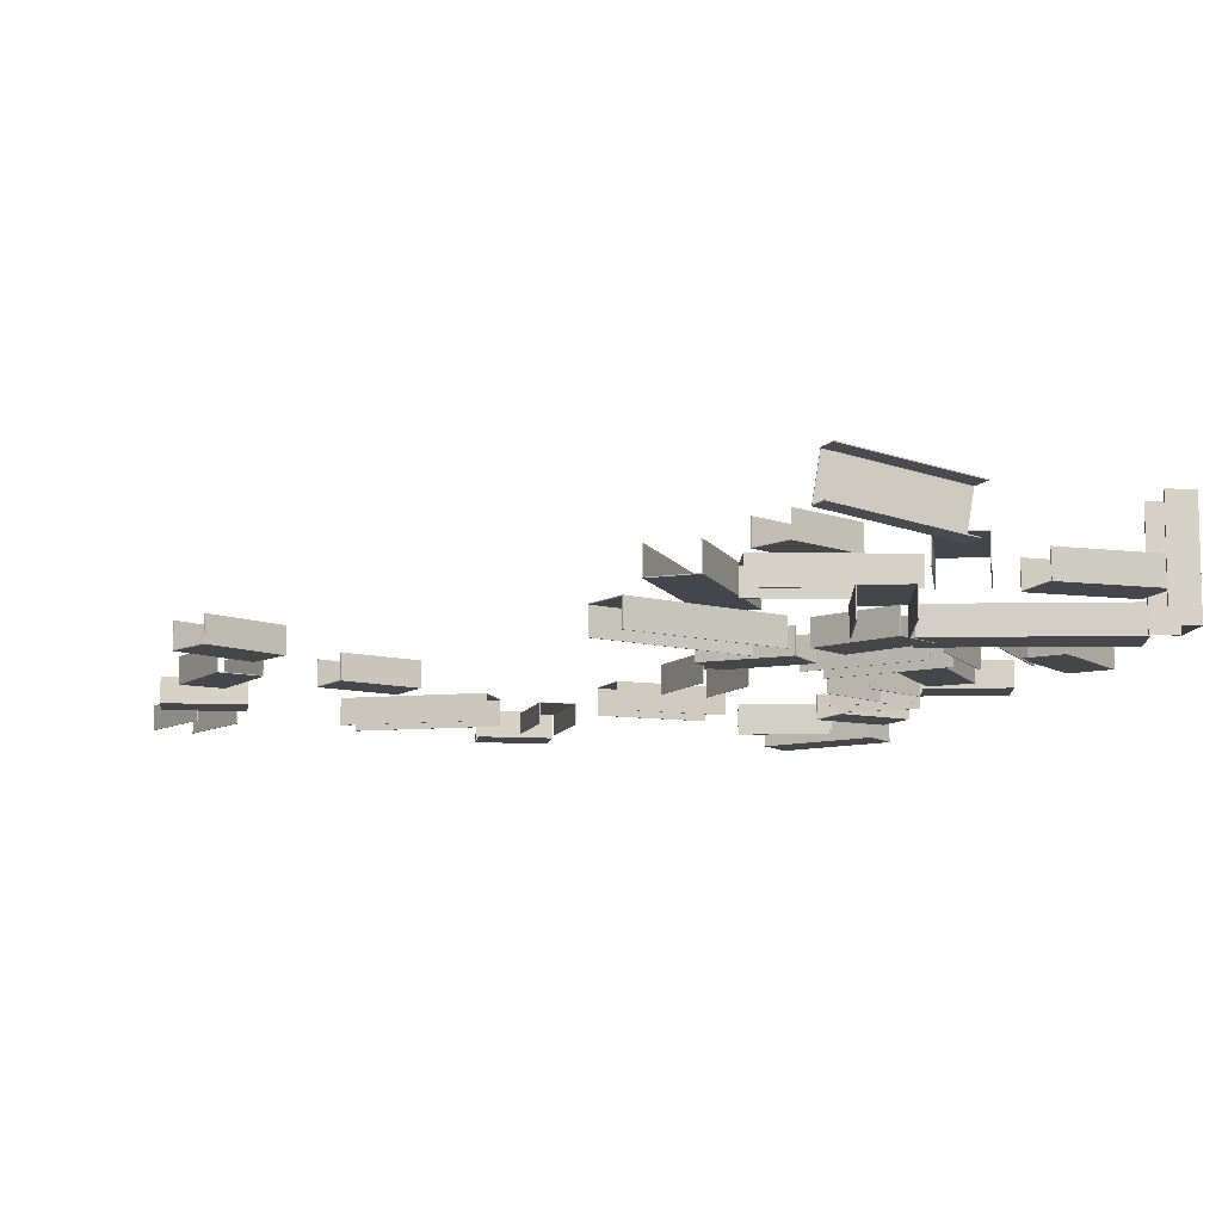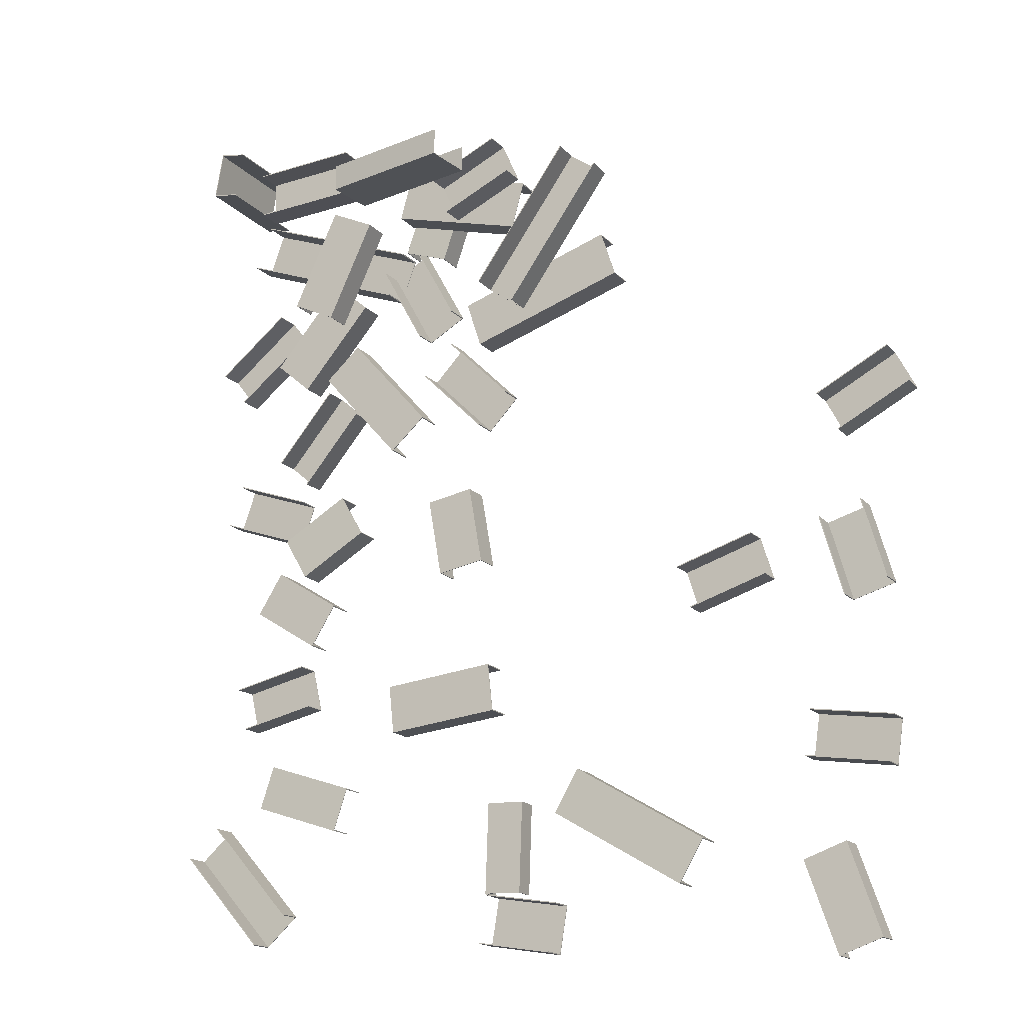
<metadata>
{"format":"obj","ext":"obj","renderer":"f3d","projection":"perspective","resolution":1024,"background":"white","views":[{"elev":-9.9,"azim":-17.0,"up":"+Y"},{"elev":-17.2,"azim":-152.5,"up":"+Z"}]}
</metadata>
<code>
g default
v 540.2 107 -1941
v 440.5 107.2 -1919
v 540.2 75.11 -1941
v 440.5 75.35 -1919
v 528.5 74.36 -1995
v 428.8 74.59 -1973
v 528.5 106.3 -1995
v 428.8 106.5 -1973
v 540.5 107 -1940
v 440.8 107.3 -1918
v 440.8 74.49 -1918
v 540.5 74.25 -1939
v 428.6 73.7 -1974
v 528.3 73.46 -1996
v 428.6 106.5 -1974
v 528.3 106.2 -1996
v 498.8 74.24 -2106
v 383.9 73.81 -2145
v 498.6 106.1 -2106
v 383.7 105.7 -2145
v 481.1 106 -2054
v 366.2 105.6 -2092
v 481.3 74.14 -2054
v 366.4 73.7 -2092
v 499.2 74.25 -2107
v 384.3 73.81 -2146
v 384.2 106.6 -2146
v 499 107 -2107
v 365.8 106.5 -2091
v 480.7 106.9 -2053
v 366 73.7 -2091
v 480.9 74.13 -2053
v 295.5 72.97 -2022
v 149.1 72.46 -2007
v 295.2 107.2 -2022
v 148.9 106.7 -2007
v 301.4 107.3 -1963
v 155 106.8 -1948
v 301.6 73.11 -1963
v 155.2 72.6 -1948
v 295.3 72.96 -2023
v 149 72.45 -2008
v 148.7 107.6 -2008
v 295.1 108.1 -2023
v 155.1 107.8 -1947
v 301.5 108.3 -1962
v 155.4 72.6 -1947
v 301.7 73.11 -1962
v 112.6 76.67 -2244
v 108.6 76.67 -2130
v 112.6 103.3 -2244
v 108.5 103.3 -2130
v 158.5 103.3 -2242
v 154.4 103.3 -2128
v 158.6 76.74 -2242
v 154.5 76.73 -2128
v 111.7 76.67 -2244
v 107.6 76.66 -2130
v 107.4 104 -2130
v 111.5 104 -2244
v 155.4 104.1 -2128
v 159.5 104.1 -2242
v 155.5 76.73 -2128
v 159.6 76.74 -2242
v 156.5 107.7 -2245
v 60.37 108.2 -2261
v 156.3 73.47 -2245
v 60.2 73.95 -2261
v 165.9 73.46 -2303
v 69.83 73.94 -2319
v 166.1 107.7 -2303
v 70 108.2 -2319
v 156.3 107.7 -2244
v 60.16 108.2 -2260
v 59.96 73.01 -2259
v 156.1 72.53 -2244
v 70.03 73 -2320
v 166.1 72.52 -2305
v 70.21 108.2 -2320
v 166.3 107.7 -2305
v 58.63 72.86 -2147
v -109 72.77 -2247
v 58.43 107.1 -2147
v -109.2 107 -2247
v 28.24 107 -2096
v -139.4 106.9 -2196
v 28.44 72.76 -2096
v -139.2 72.67 -2196
v 59.28 72.86 -2148
v -108.3 72.77 -2248
v -108.5 108 -2248
v 59.15 108.1 -2148
v -140 107.9 -2195
v 27.59 108 -2095
v -139.8 72.67 -2195
v 27.79 72.76 -2095
v -268.3 74.1 -2230
v -308 73.94 -2344
v -268.4 106 -2230
v -308.1 105.8 -2344
v -320.5 105.9 -2212
v -360.2 105.7 -2326
v -320.4 74.01 -2212
v -360.1 73.85 -2326
v -267.2 74.1 -2230
v -306.9 73.94 -2345
v -306.8 106.7 -2345
v -267.1 106.9 -2230
v -361.3 106.6 -2326
v -321.6 106.8 -2211
v -361.2 73.84 -2326
v -321.5 74.01 -2211
v 567.9 107.6 -2130
v 461.3 105.9 -2251
v 567.8 75.72 -2130
v 461.3 74.04 -2251
v 609.2 75.39 -2166
v 502.6 73.71 -2287
v 609.2 107.3 -2167
v 502.6 105.6 -2287
v 567 107.6 -2129
v 460.4 105.9 -2250
v 460.3 73.17 -2250
v 566.9 74.84 -2129
v 503.5 72.83 -2288
v 610.1 74.51 -2167
v 503.5 105.6 -2288
v 610.1 107.3 -2167
v 242.7 73.12 -1715
v 225.6 72.51 -1815
v 242.6 107.3 -1715
v 225.5 106.7 -1815
v 184.3 107.3 -1705
v 167.2 106.7 -1806
v 184.4 73.06 -1705
v 167.3 72.45 -1805
v 243.9 73.12 -1715
v 226.8 72.51 -1815
v 226.9 107.7 -1816
v 244 108.3 -1716
v 166 107.6 -1805
v 183.1 108.2 -1705
v 166 72.45 -1805
v 183.2 73.06 -1705
v 509.5 73.04 -1836
v 423.8 72.45 -1891
v 509.4 107.3 -1836
v 423.6 106.7 -1891
v 477.6 107.3 -1786
v 391.9 106.7 -1841
v 477.8 73.12 -1786
v 392.1 72.52 -1841
v 510.2 73.04 -1837
v 424.5 72.45 -1892
v 424.4 107.6 -1892
v 510.1 108.2 -1838
v 391.2 107.7 -1840
v 477 108.3 -1785
v 391.4 72.52 -1840
v 477.1 73.12 -1785
v -113.2 107 -1852
v -214 107.3 -1821
v -113.2 75.05 -1851
v -214 75.41 -1820
v -129.4 74.3 -1904
v -230.2 74.65 -1873
v -129.4 106.2 -1904
v -230.2 106.5 -1873
v -112.9 107 -1851
v -213.6 107.3 -1820
v -213.6 74.55 -1819
v -112.8 74.19 -1850
v -230.5 73.76 -1874
v -129.7 73.4 -1905
v -230.5 106.5 -1875
v -129.7 106.2 -1906
v -357.1 107.3 -1797
v -385.6 106.2 -1899
v -357 75.41 -1797
v -385.6 74.29 -1898
v -304 75.42 -1812
v -332.5 74.29 -1913
v -304 107.3 -1812
v -332.6 106.2 -1914
v -358.3 107.3 -1797
v -386.8 106.2 -1898
v -386.8 73.41 -1898
v -358.3 74.53 -1796
v -331.4 73.41 -1914
v -302.8 74.54 -1812
v -331.4 106.2 -1914
v -302.9 107.3 -1812
v -282.5 107.2 -2051
v -386.7 107 -2067
v -282.5 75.34 -2051
v -386.7 75.06 -2067
v -274.1 74.65 -2105
v -378.3 74.37 -2121
v -274.1 106.5 -2105
v -378.3 106.3 -2121
v -282.6 107.2 -2050
v -386.8 107 -2066
v -386.9 74.19 -2065
v -282.7 74.47 -2049
v -378.1 73.48 -2122
v -273.9 73.76 -2106
v -378.1 106.3 -2123
v -273.9 106.5 -2107
v -307 106.8 -1653
v -400.8 107.4 -1605
v -307 74.92 -1652
v -400.8 75.53 -1604
v -332.1 74.18 -1702
v -425.9 74.79 -1653
v -332.1 106.1 -1702
v -425.9 106.7 -1654
v -306.4 106.8 -1652
v -400.3 107.4 -1604
v -400.2 74.67 -1603
v -306.4 74.06 -1651
v -426.5 73.89 -1654
v -332.6 73.28 -1703
v -426.5 106.7 -1655
v -332.6 106.1 -1703
v 546.8 107.3 -1649
v 447.5 106.8 -1685
v 546.8 75.42 -1649
v 447.5 74.9 -1684
v 565.3 74.8 -1701
v 466 74.29 -1736
v 565.3 106.7 -1701
v 466 106.2 -1737
v 546.4 107.3 -1648
v 447.1 106.8 -1684
v 447 74.04 -1683
v 546.3 74.56 -1648
v 466.4 73.39 -1737
v 565.7 73.91 -1702
v 466.4 106.2 -1738
v 565.7 106.7 -1702
v 483.3 106.5 -1623
v 405.3 107.7 -1533
v 483.3 74.56 -1622
v 405.3 75.78 -1532
v 441.6 73.93 -1658
v 363.6 75.15 -1568
v 441.6 105.8 -1659
v 363.6 107 -1569
v 484.2 106.5 -1622
v 406.2 107.7 -1532
v 406.3 74.92 -1531
v 484.3 73.69 -1621
v 362.7 74.26 -1569
v 440.7 73.03 -1659
v 362.7 107 -1569
v 440.7 105.8 -1660
v 439.2 72.88 -1792
v 351.3 72.53 -1741
v 439.1 107.1 -1792
v 351.1 106.7 -1741
v 468.7 107.3 -1741
v 380.8 106.9 -1690
v 468.9 73.04 -1741
v 380.9 72.69 -1690
v 438.6 72.87 -1793
v 350.7 72.53 -1742
v 350.4 107.7 -1742
v 438.4 108 -1793
v 381.4 107.9 -1689
v 469.3 108.2 -1740
v 381.5 72.69 -1689
v 469.5 73.04 -1740
v 407.2 73.15 -1512
v 302.3 72.38 -1631
v 407 107.4 -1512
v 302.1 106.6 -1632
v 362.6 107.4 -1473
v 257.7 106.6 -1592
v 362.8 73.18 -1473
v 257.9 72.41 -1592
v 408.1 73.15 -1513
v 303.2 72.38 -1632
v 303.2 107.5 -1632
v 408 108.3 -1513
v 256.8 107.6 -1592
v 361.7 108.3 -1473
v 257 72.41 -1591
v 361.8 73.18 -1472
v 215.3 106.5 -1492
v 130.7 107.7 -1577
v 214.7 74.56 -1492
v 130.1 75.78 -1577
v 253.6 73.93 -1532
v 169 75.15 -1616
v 254.1 105.8 -1532
v 169.5 107 -1616
v 214.4 106.5 -1492
v 129.9 107.7 -1576
v 129.2 74.92 -1576
v 213.8 73.69 -1492
v 169.8 74.26 -1616
v 254.4 73.03 -1532
v 170.4 107 -1616
v 255 105.8 -1532
v 584 105.7 -1476
v 489.6 107.5 -1404
v 583.5 73.79 -1476
v 489 75.59 -1403
v 549.8 74.12 -1520
v 455.4 75.92 -1447
v 550.4 106 -1520
v 455.9 107.8 -1447
v 584.8 105.7 -1476
v 490.3 107.5 -1403
v 489.8 74.71 -1402
v 584.3 72.9 -1475
v 454.6 75.05 -1448
v 549.1 73.25 -1521
v 455.2 107.8 -1448
v 549.7 106 -1521
v -14.9 72.98 -1379
v 186.9 72.75 -1444
v -14.69 107.2 -1379
v 187.1 107 -1444
v -32.72 107 -1436
v 169.1 106.8 -1500
v -32.93 72.82 -1435
v 168.9 72.59 -1500
v -14.52 72.98 -1378
v 187.3 72.75 -1442
v 187.5 107.9 -1443
v -14.26 108.1 -1378
v 168.7 107.7 -1501
v -33.09 108 -1437
v 168.5 72.59 -1501
v -33.31 72.82 -1437
v 395.6 73.1 -1374
v 488.2 72.62 -1480
v 395.7 107.3 -1374
v 488.3 106.8 -1480
v 351.2 107.2 -1413
v 443.8 106.7 -1519
v 351.1 72.94 -1413
v 443.7 72.47 -1519
v 396.6 73.1 -1373
v 489.2 72.63 -1479
v 489.4 107.8 -1480
v 396.8 108.3 -1374
v 442.8 107.6 -1520
v 350.2 108.1 -1414
v 442.8 72.47 -1520
v 350.2 72.94 -1414
v 272.1 106.7 -1340
v 214.6 107.5 -1445
v 271.6 74.81 -1340
v 214.1 75.62 -1445
v 319.9 74.09 -1367
v 262.4 74.89 -1471
v 320.4 106 -1367
v 262.9 106.8 -1471
v 271.1 106.7 -1340
v 213.5 107.5 -1444
v 212.9 74.76 -1444
v 270.4 73.95 -1340
v 263.4 74 -1472
v 320.9 73.2 -1368
v 263.9 106.8 -1472
v 321.4 106 -1367
v -20.96 144.1 -1290
v 102.6 144.3 -1462
v -20.54 109.9 -1290
v 103 110 -1462
v 27.49 110.5 -1255
v 151 110.6 -1427
v 27.07 144.7 -1255
v 150.6 144.9 -1427
v -21.98 144.1 -1290
v 101.6 144.2 -1463
v 101.9 109.1 -1463
v -21.67 109 -1290
v 152.1 109.7 -1427
v 28.52 109.6 -1254
v 151.7 144.9 -1427
v 28.1 144.8 -1254
v 206.8 175.9 -1279
v 113.9 177.6 -1239
v 206.3 144 -1279
v 113.4 145.7 -1239
v 184.3 144.1 -1330
v 91.36 145.8 -1289
v 184.8 176 -1330
v 91.9 177.7 -1289
v 207.3 175.9 -1278
v 114.4 177.5 -1238
v 113.9 144.8 -1237
v 206.8 143.1 -1278
v 90.87 144.9 -1290
v 183.8 143.2 -1331
v 91.43 177.7 -1290
v 184.3 176 -1331
v 85.47 106.6 -1298
v 258.8 106.6 -1250
v 85.65 140.8 -1298
v 258.9 140.8 -1250
v 101.3 140.7 -1355
v 274.5 140.7 -1307
v 101.1 106.5 -1355
v 274.4 106.5 -1307
v 85.13 106.6 -1296
v 258.4 106.6 -1249
v 258.6 141.7 -1249
v 85.28 141.8 -1296
v 274.9 141.6 -1308
v 101.6 141.7 -1356
v 274.7 106.5 -1308
v 101.4 106.5 -1356
v 226.6 72.79 -1366
v 186.7 72.66 -1251
v 226.5 107 -1365
v 186.6 106.9 -1251
v 282.4 107.1 -1346
v 242.5 107 -1231
v 282.5 72.91 -1346
v 242.6 72.78 -1231
v 225.4 72.79 -1366
v 185.5 72.65 -1251
v 185.3 107.8 -1251
v 225.2 107.9 -1366
v 243.7 107.9 -1231
v 283.5 108.1 -1346
v 243.8 72.78 -1231
v 283.6 72.91 -1346
v 513.1 108.3 -1262
v 290.7 109.3 -1347
v 512.6 74.09 -1262
v 290.2 75.08 -1346
v 533.6 73.34 -1317
v 311.2 74.33 -1402
v 534.1 107.6 -1317
v 311.7 108.5 -1402
v 512.6 108.3 -1261
v 290.2 109.3 -1345
v 289.7 74.16 -1345
v 512.1 73.17 -1261
v 311.6 73.37 -1403
v 534 72.38 -1318
v 312.2 108.5 -1403
v 534.6 107.5 -1319
v 495 210.9 -1192
v 494.6 72.5 -1192
v 528.7 210.7 -1187
v 528.4 72.32 -1187
v 538.7 210.7 -1245
v 538.4 72.33 -1245
v 505 210.9 -1251
v 504.6 72.5 -1251
v 494.8 210.9 -1191
v 494.4 72.5 -1191
v 529.1 72.32 -1185
v 529.4 210.7 -1185
v 539.5 72.32 -1246
v 539.9 210.7 -1246
v 504.9 72.5 -1252
v 505.2 210.9 -1252
v 362.5 143.6 -1248
v 501.1 145 -1256
v 363 109.4 -1248
v 501.5 110.7 -1256
v 366.3 109.8 -1189
v 504.8 111.2 -1197
v 365.9 144 -1189
v 504.4 145.4 -1197
v 362.5 143.6 -1249
v 501 144.9 -1257
v 501.4 109.8 -1257
v 362.9 108.4 -1249
v 504.9 110.2 -1195
v 366.4 108.9 -1187
v 504.5 145.4 -1196
v 365.9 144.1 -1188
v 163 248.1 -1245
v 332 221.2 -1251
v 162.3 249.4 -1280
v 331.3 222.5 -1285
v 153 191 -1282
v 322 164.2 -1287
v 153.7 189.7 -1247
v 322.7 162.9 -1253
v 163.2 249.3 -1245
v 332.2 222.5 -1251
v 331.5 224 -1286
v 162.5 250.8 -1281
v 321.7 163 -1288
v 152.7 189.8 -1283
v 322.5 161.6 -1253
v 153.5 188.5 -1248
v 355.7 147 -1302
v 415.1 146.5 -1427
v 355.7 181.2 -1302
v 415.1 180.7 -1427
v 302.3 181.1 -1328
v 361.8 180.6 -1453
v 302.3 146.9 -1327
v 361.7 146.3 -1452
v 356.8 147 -1301
v 416.3 146.5 -1426
v 416.4 181.6 -1427
v 357 182.2 -1302
v 360.6 181.5 -1453
v 301.2 182.1 -1328
v 360.6 146.3 -1453
v 301.1 146.9 -1328
g desks sk03
f 9 10 11 12
f 12 11 13 14
f 14 13 15 16
f 1 3 4 2
f 3 5 6 4
f 5 7 8 6
f 1 2 10 9
f 2 4 11 10
f 3 1 9 12
f 4 6 13 11
f 5 3 12 14
f 6 8 15 13
f 8 7 16 15
f 7 5 14 16
f 25 26 27 28
f 28 27 29 30
f 30 29 31 32
f 17 19 20 18
f 19 21 22 20
f 21 23 24 22
f 17 18 26 25
f 18 20 27 26
f 19 17 25 28
f 20 22 29 27
f 21 19 28 30
f 22 24 31 29
f 24 23 32 31
f 23 21 30 32
f 41 42 43 44
f 44 43 45 46
f 46 45 47 48
f 33 35 36 34
f 35 37 38 36
f 37 39 40 38
f 33 34 42 41
f 34 36 43 42
f 35 33 41 44
f 36 38 45 43
f 37 35 44 46
f 38 40 47 45
f 40 39 48 47
f 39 37 46 48
f 57 58 59 60
f 60 59 61 62
f 62 61 63 64
f 49 51 52 50
f 51 53 54 52
f 53 55 56 54
f 49 50 58 57
f 50 52 59 58
f 51 49 57 60
f 52 54 61 59
f 53 51 60 62
f 54 56 63 61
f 56 55 64 63
f 55 53 62 64
f 73 74 75 76
f 76 75 77 78
f 78 77 79 80
f 65 67 68 66
f 67 69 70 68
f 69 71 72 70
f 65 66 74 73
f 66 68 75 74
f 67 65 73 76
f 68 70 77 75
f 69 67 76 78
f 70 72 79 77
f 72 71 80 79
f 71 69 78 80
f 89 90 91 92
f 92 91 93 94
f 94 93 95 96
f 81 83 84 82
f 83 85 86 84
f 85 87 88 86
f 81 82 90 89
f 82 84 91 90
f 83 81 89 92
f 84 86 93 91
f 85 83 92 94
f 86 88 95 93
f 88 87 96 95
f 87 85 94 96
f 105 106 107 108
f 108 107 109 110
f 110 109 111 112
f 97 99 100 98
f 99 101 102 100
f 101 103 104 102
f 97 98 106 105
f 98 100 107 106
f 99 97 105 108
f 100 102 109 107
f 101 99 108 110
f 102 104 111 109
f 104 103 112 111
f 103 101 110 112
f 121 122 123 124
f 124 123 125 126
f 126 125 127 128
f 113 115 116 114
f 115 117 118 116
f 117 119 120 118
f 113 114 122 121
f 114 116 123 122
f 115 113 121 124
f 116 118 125 123
f 117 115 124 126
f 118 120 127 125
f 120 119 128 127
f 119 117 126 128
f 137 138 139 140
f 140 139 141 142
f 142 141 143 144
f 129 131 132 130
f 131 133 134 132
f 133 135 136 134
f 129 130 138 137
f 130 132 139 138
f 131 129 137 140
f 132 134 141 139
f 133 131 140 142
f 134 136 143 141
f 136 135 144 143
f 135 133 142 144
f 153 154 155 156
f 156 155 157 158
f 158 157 159 160
f 145 147 148 146
f 147 149 150 148
f 149 151 152 150
f 145 146 154 153
f 146 148 155 154
f 147 145 153 156
f 148 150 157 155
f 149 147 156 158
f 150 152 159 157
f 152 151 160 159
f 151 149 158 160
f 169 170 171 172
f 172 171 173 174
f 174 173 175 176
f 161 163 164 162
f 163 165 166 164
f 165 167 168 166
f 161 162 170 169
f 162 164 171 170
f 163 161 169 172
f 164 166 173 171
f 165 163 172 174
f 166 168 175 173
f 168 167 176 175
f 167 165 174 176
f 185 186 187 188
f 188 187 189 190
f 190 189 191 192
f 177 179 180 178
f 179 181 182 180
f 181 183 184 182
f 177 178 186 185
f 178 180 187 186
f 179 177 185 188
f 180 182 189 187
f 181 179 188 190
f 182 184 191 189
f 184 183 192 191
f 183 181 190 192
f 201 202 203 204
f 204 203 205 206
f 206 205 207 208
f 193 195 196 194
f 195 197 198 196
f 197 199 200 198
f 193 194 202 201
f 194 196 203 202
f 195 193 201 204
f 196 198 205 203
f 197 195 204 206
f 198 200 207 205
f 200 199 208 207
f 199 197 206 208
f 217 218 219 220
f 220 219 221 222
f 222 221 223 224
f 209 211 212 210
f 211 213 214 212
f 213 215 216 214
f 209 210 218 217
f 210 212 219 218
f 211 209 217 220
f 212 214 221 219
f 213 211 220 222
f 214 216 223 221
f 216 215 224 223
f 215 213 222 224
f 233 234 235 236
f 236 235 237 238
f 238 237 239 240
f 225 227 228 226
f 227 229 230 228
f 229 231 232 230
f 225 226 234 233
f 226 228 235 234
f 227 225 233 236
f 228 230 237 235
f 229 227 236 238
f 230 232 239 237
f 232 231 240 239
f 231 229 238 240
f 249 250 251 252
f 252 251 253 254
f 254 253 255 256
f 241 243 244 242
f 243 245 246 244
f 245 247 248 246
f 241 242 250 249
f 242 244 251 250
f 243 241 249 252
f 244 246 253 251
f 245 243 252 254
f 246 248 255 253
f 248 247 256 255
f 247 245 254 256
f 265 266 267 268
f 268 267 269 270
f 270 269 271 272
f 257 259 260 258
f 259 261 262 260
f 261 263 264 262
f 257 258 266 265
f 258 260 267 266
f 259 257 265 268
f 260 262 269 267
f 261 259 268 270
f 262 264 271 269
f 264 263 272 271
f 263 261 270 272
f 281 282 283 284
f 284 283 285 286
f 286 285 287 288
f 273 275 276 274
f 275 277 278 276
f 277 279 280 278
f 273 274 282 281
f 274 276 283 282
f 275 273 281 284
f 276 278 285 283
f 277 275 284 286
f 278 280 287 285
f 280 279 288 287
f 279 277 286 288
f 297 298 299 300
f 300 299 301 302
f 302 301 303 304
f 289 291 292 290
f 291 293 294 292
f 293 295 296 294
f 289 290 298 297
f 290 292 299 298
f 291 289 297 300
f 292 294 301 299
f 293 291 300 302
f 294 296 303 301
f 296 295 304 303
f 295 293 302 304
f 313 314 315 316
f 316 315 317 318
f 318 317 319 320
f 305 307 308 306
f 307 309 310 308
f 309 311 312 310
f 305 306 314 313
f 306 308 315 314
f 307 305 313 316
f 308 310 317 315
f 309 307 316 318
f 310 312 319 317
f 312 311 320 319
f 311 309 318 320
f 329 330 331 332
f 332 331 333 334
f 334 333 335 336
f 321 323 324 322
f 323 325 326 324
f 325 327 328 326
f 321 322 330 329
f 322 324 331 330
f 323 321 329 332
f 324 326 333 331
f 325 323 332 334
f 326 328 335 333
f 328 327 336 335
f 327 325 334 336
f 345 346 347 348
f 348 347 349 350
f 350 349 351 352
f 337 339 340 338
f 339 341 342 340
f 341 343 344 342
f 337 338 346 345
f 338 340 347 346
f 339 337 345 348
f 340 342 349 347
f 341 339 348 350
f 342 344 351 349
f 344 343 352 351
f 343 341 350 352
f 361 362 363 364
f 364 363 365 366
f 366 365 367 368
f 353 355 356 354
f 355 357 358 356
f 357 359 360 358
f 353 354 362 361
f 354 356 363 362
f 355 353 361 364
f 356 358 365 363
f 357 355 364 366
f 358 360 367 365
f 360 359 368 367
f 359 357 366 368
f 377 378 379 380
f 380 379 381 382
f 382 381 383 384
f 369 371 372 370
f 371 373 374 372
f 373 375 376 374
f 369 370 378 377
f 370 372 379 378
f 371 369 377 380
f 372 374 381 379
f 373 371 380 382
f 374 376 383 381
f 376 375 384 383
f 375 373 382 384
f 393 394 395 396
f 396 395 397 398
f 398 397 399 400
f 385 387 388 386
f 387 389 390 388
f 389 391 392 390
f 385 386 394 393
f 386 388 395 394
f 387 385 393 396
f 388 390 397 395
f 389 387 396 398
f 390 392 399 397
f 392 391 400 399
f 391 389 398 400
f 409 410 411 412
f 412 411 413 414
f 414 413 415 416
f 401 403 404 402
f 403 405 406 404
f 405 407 408 406
f 401 402 410 409
f 402 404 411 410
f 403 401 409 412
f 404 406 413 411
f 405 403 412 414
f 406 408 415 413
f 408 407 416 415
f 407 405 414 416
f 425 426 427 428
f 428 427 429 430
f 430 429 431 432
f 417 419 420 418
f 419 421 422 420
f 421 423 424 422
f 417 418 426 425
f 418 420 427 426
f 419 417 425 428
f 420 422 429 427
f 421 419 428 430
f 422 424 431 429
f 424 423 432 431
f 423 421 430 432
f 441 442 443 444
f 444 443 445 446
f 446 445 447 448
f 433 435 436 434
f 435 437 438 436
f 437 439 440 438
f 433 434 442 441
f 434 436 443 442
f 435 433 441 444
f 436 438 445 443
f 437 435 444 446
f 438 440 447 445
f 440 439 448 447
f 439 437 446 448
f 457 458 459 460
f 460 459 461 462
f 462 461 463 464
f 449 451 452 450
f 451 453 454 452
f 453 455 456 454
f 449 450 458 457
f 450 452 459 458
f 451 449 457 460
f 452 454 461 459
f 453 451 460 462
f 454 456 463 461
f 456 455 464 463
f 455 453 462 464
f 473 474 475 476
f 476 475 477 478
f 478 477 479 480
f 465 467 468 466
f 467 469 470 468
f 469 471 472 470
f 465 466 474 473
f 466 468 475 474
f 467 465 473 476
f 468 470 477 475
f 469 467 476 478
f 470 472 479 477
f 472 471 480 479
f 471 469 478 480
f 489 490 491 492
f 492 491 493 494
f 494 493 495 496
f 481 483 484 482
f 483 485 486 484
f 485 487 488 486
f 481 482 490 489
f 482 484 491 490
f 483 481 489 492
f 484 486 493 491
f 485 483 492 494
f 486 488 495 493
f 488 487 496 495
f 487 485 494 496
f 505 506 507 508
f 508 507 509 510
f 510 509 511 512
f 497 499 500 498
f 499 501 502 500
f 501 503 504 502
f 497 498 506 505
f 498 500 507 506
f 499 497 505 508
f 500 502 509 507
f 501 499 508 510
f 502 504 511 509
f 504 503 512 511
f 503 501 510 512

</code>
